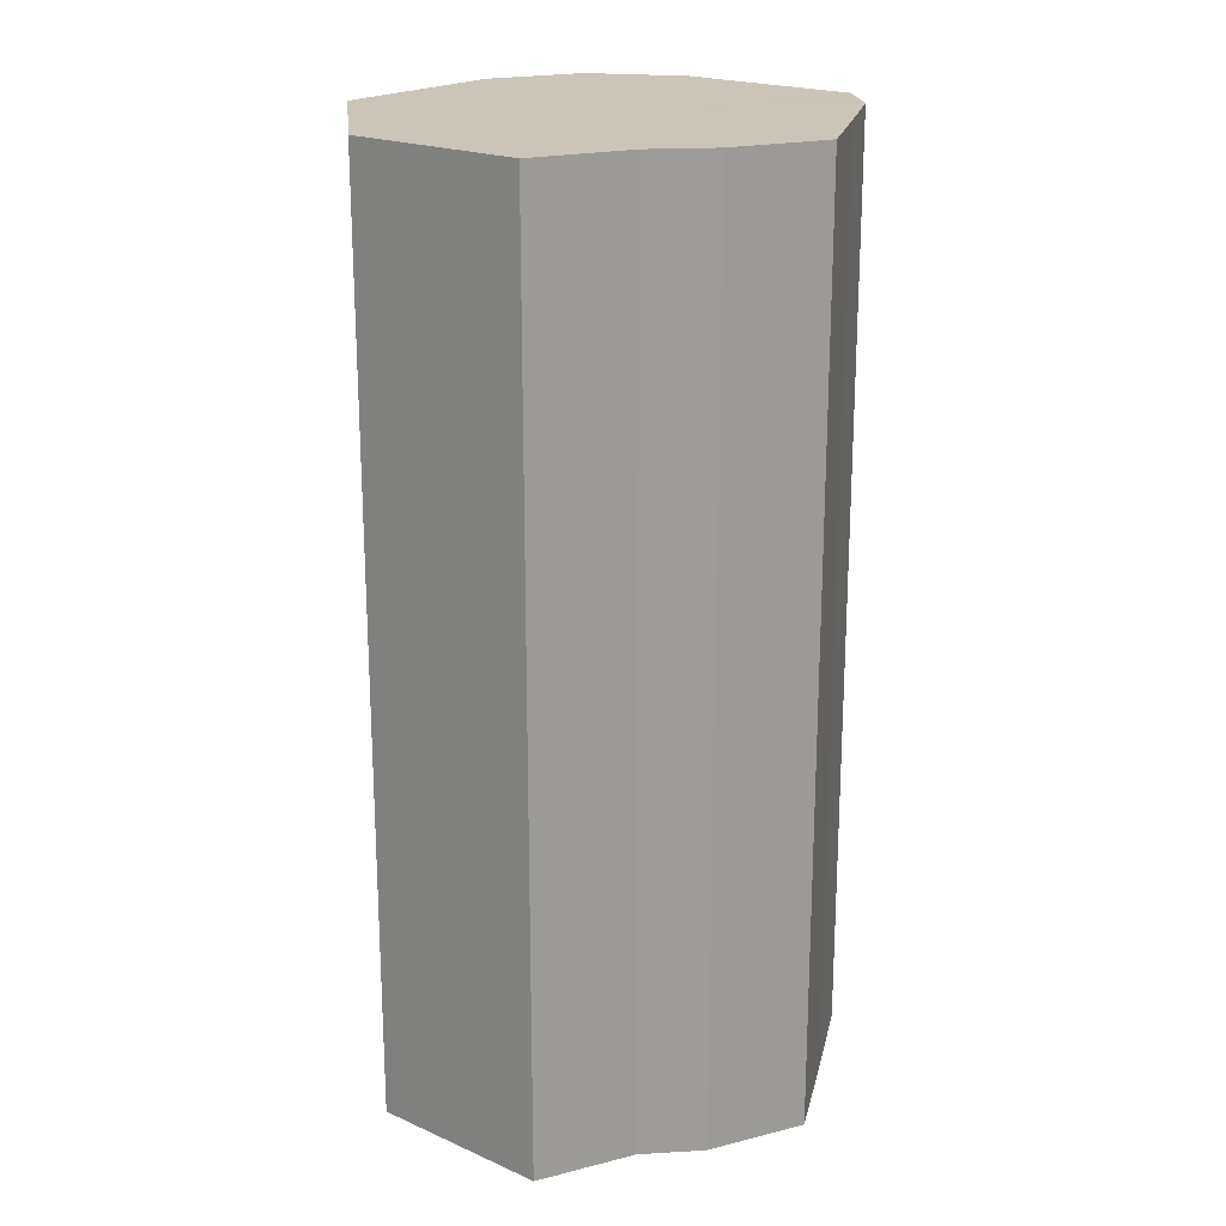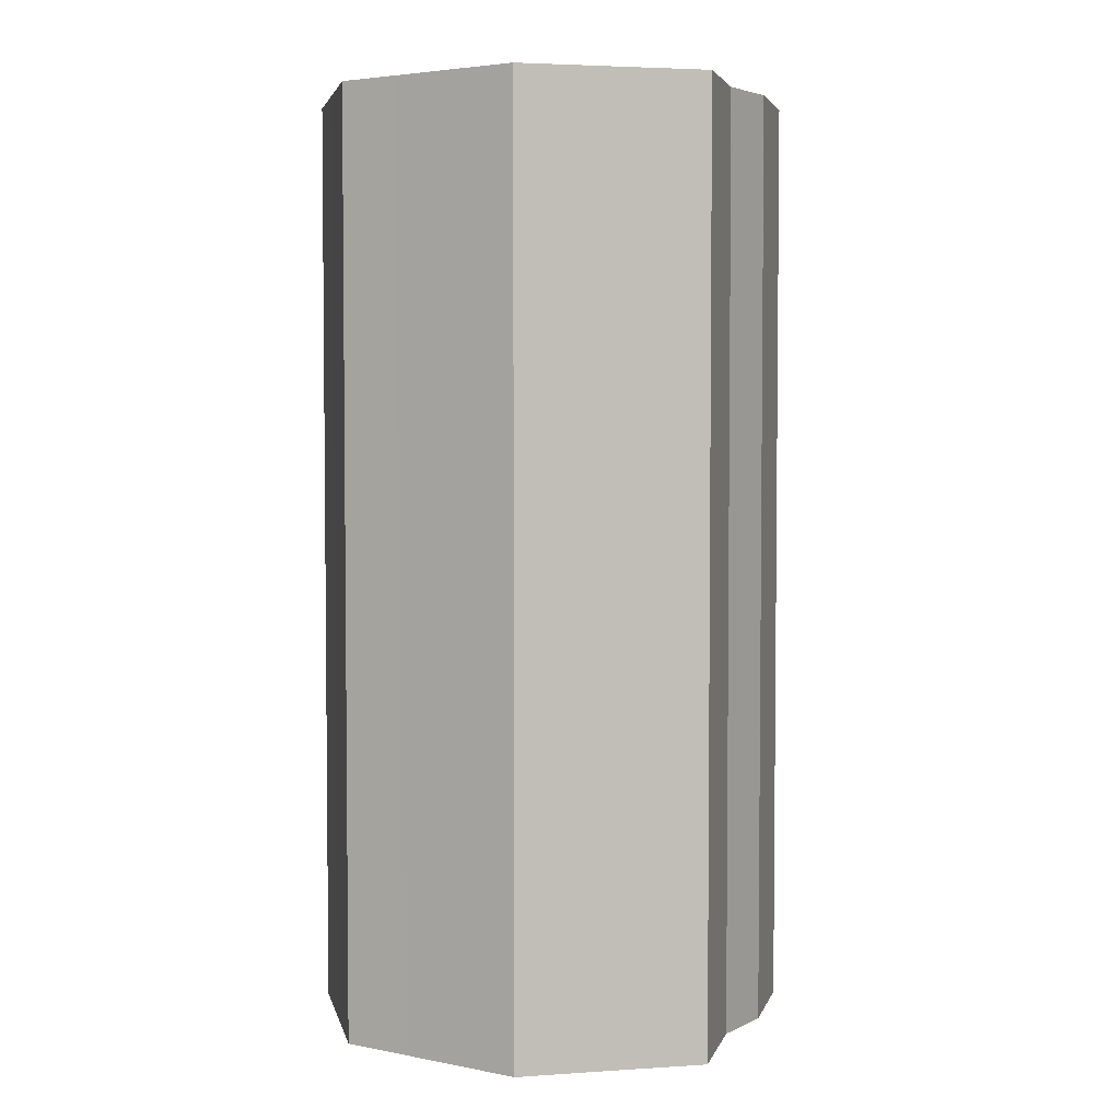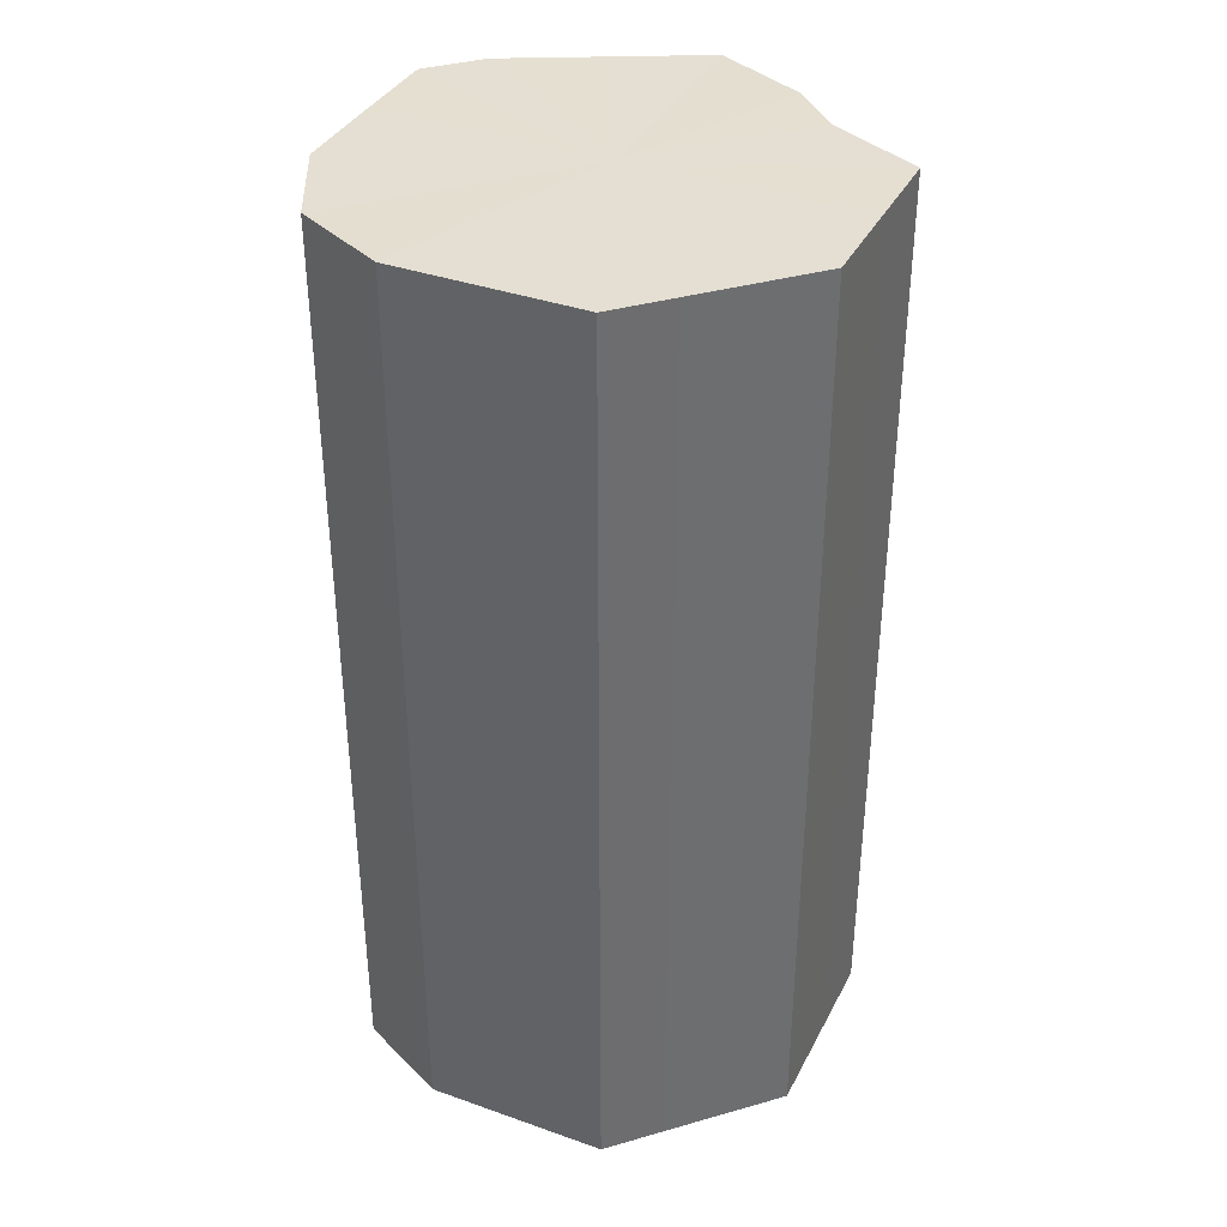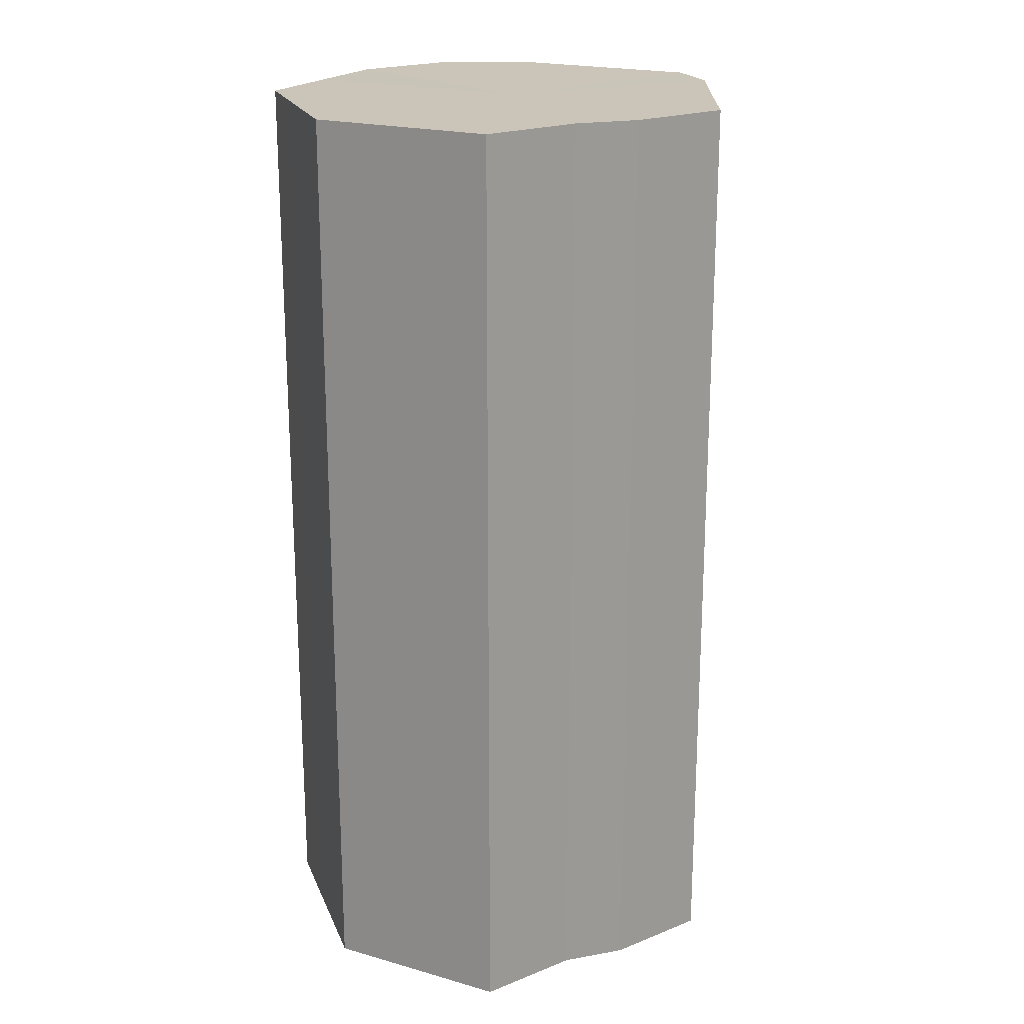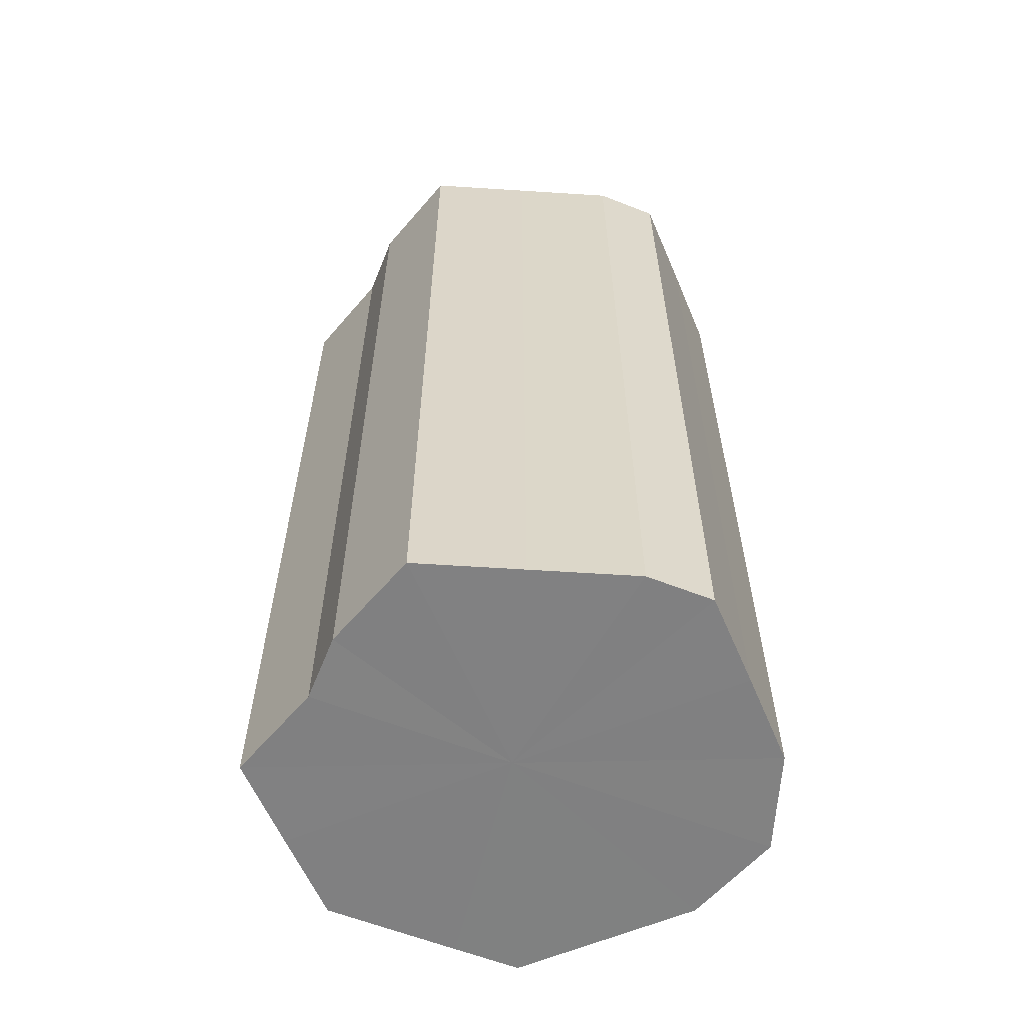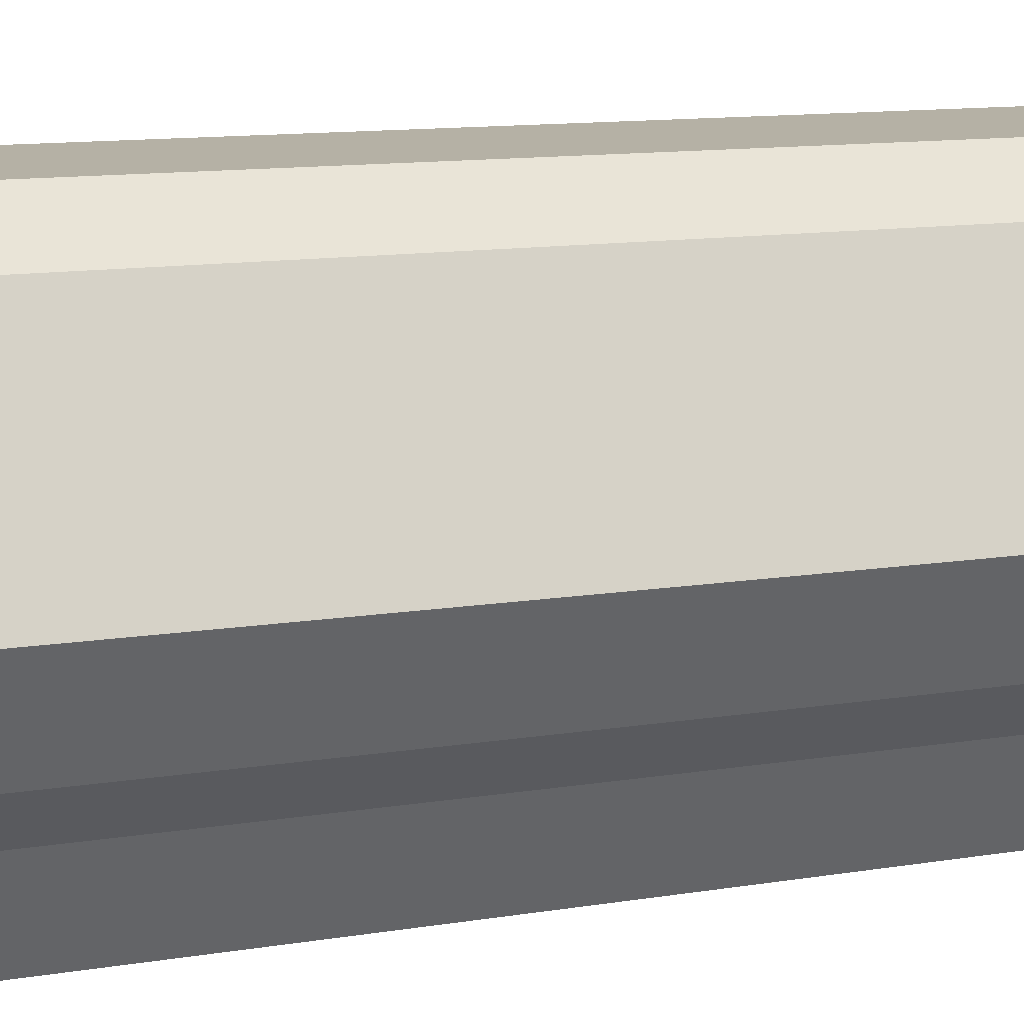
<metadata>
{"format":"obj","ext":"obj","renderer":"f3d","projection":"perspective","resolution":1024,"background":"white","views":[{"elev":20.4,"azim":38.7,"up":"+Z"},{"elev":3.8,"azim":-12.2,"up":"+Z"},{"elev":36.9,"azim":-65.4,"up":"+Z"},{"elev":20.4,"azim":27.3,"up":"+Z"},{"elev":-60.3,"azim":113.1,"up":"+Z"},{"elev":11.7,"azim":68.0,"up":"+Y"}]}
</metadata>
<code>
o 10264
v 2251 1888 17.03
v 2251 1888 17.03
v 2251 1888 17.23
v 2251 1888 17.03
v 2251 1888 17.23
v 2251 1888 17.03
v 2251 1888 17.23
v 2251 1888 17.03
v 2251 1888 17.23
v 2251 1888 17.03
v 2251 1888 17.23
v 2251 1888 17.03
v 2251 1888 17.23
v 2251 1888 17.03
v 2251 1888 17.23
v 2250 1888 17.03
v 2251 1888 17.23
v 2251 1888 17.03
v 2251 1888 17.23
v 2250 1888 17.03
v 2250 1888 17.23
v 2250 1888 17.03
v 2250 1888 17.23
v 2250 1888 17.03
v 2250 1888 17.23
v 2250 1888 17.03
v 2250 1888 17.23
v 2250 1888 17.03
v 2250 1888 17.23
v 2250 1888 17.03
v 2250 1888 17.23
v 2250 1888 17.23
v 2251 1888 17.23
v 2251 1888 17.03
v 2251 1888 17.23
v 2251 1888 17.03
v 2251 1888 17.23
v 2251 1888 17.23
v 2251 1888 17.03
v 2251 1888 17.23
v 2251 1888 17.03
v 2251 1888 17.03
v 2251 1888 17.23
v 2251 1888 17.23
v 2251 1888 17.03
v 2251 1888 17.23
v 2251 1888 17.03
v 2251 1888 17.03
v 2251 1888 17.23
v 2250 1888 17.23
v 2251 1888 17.03
v 2250 1888 17.23
v 2250 1888 17.03
v 2250 1888 17.03
v 2250 1888 17.23
v 2250 1888 17.23
v 2250 1888 17.03
v 2250 1888 17.23
v 2250 1888 17.03
v 2250 1888 17.03
v 2250 1888 17.23
v 2250 1888 17.23
v 2250 1888 17.03
v 2250 1888 17.03
v 2251 1888 17.03
v 2251 1888 17.03
v 2251 1888 17.03
v 2251 1888 17.03
v 2251 1888 17.03
v 2251 1888 17.03
v 2251 1888 17.03
v 2251 1888 17.03
v 2251 1888 17.03
v 2250 1888 17.03
v 2251 1888 17.03
v 2250 1888 17.03
v 2250 1888 17.03
v 2250 1888 17.03
v 2250 1888 17.03
v 2250 1888 17.03
v 2250 1888 17.03
v 2251 1888 17.23
v 2251 1888 17.23
v 2251 1888 17.23
v 2251 1888 17.23
v 2251 1888 17.23
v 2251 1888 17.23
v 2251 1888 17.23
v 2251 1888 17.23
v 2251 1888 17.23
v 2251 1888 17.23
v 2250 1888 17.23
v 2250 1888 17.23
v 2250 1888 17.23
v 2250 1888 17.23
v 2250 1888 17.23
v 2250 1888 17.23
v 2250 1888 17.23
f 1 2 3
f 2 4 5
f 6 1 7
f 4 8 9
f 10 6 11
f 8 12 13
f 14 10 15
f 12 16 17
f 18 14 19
f 16 20 21
f 22 18 23
f 20 24 25
f 26 22 27
f 24 28 29
f 30 26 31
f 28 30 32
f 33 34 35
f 35 36 37
f 38 39 33
f 40 41 38
f 37 42 43
f 44 45 40
f 46 47 44
f 43 48 49
f 50 51 46
f 52 53 50
f 49 54 55
f 56 57 52
f 58 59 56
f 55 60 61
f 62 63 58
f 61 64 62
f 65 66 67
f 65 68 66
f 65 67 69
f 65 70 68
f 65 69 71
f 65 72 70
f 65 71 73
f 65 74 72
f 65 73 75
f 65 76 74
f 65 75 77
f 65 78 76
f 65 77 79
f 65 80 78
f 65 79 81
f 65 81 80
f 82 83 84
f 82 85 83
f 82 84 86
f 82 87 85
f 82 86 88
f 82 89 87
f 82 88 90
f 82 91 89
f 82 90 92
f 82 93 91
f 82 92 94
f 82 95 93
f 82 94 96
f 82 97 95
f 82 96 98
f 82 98 97

</code>
